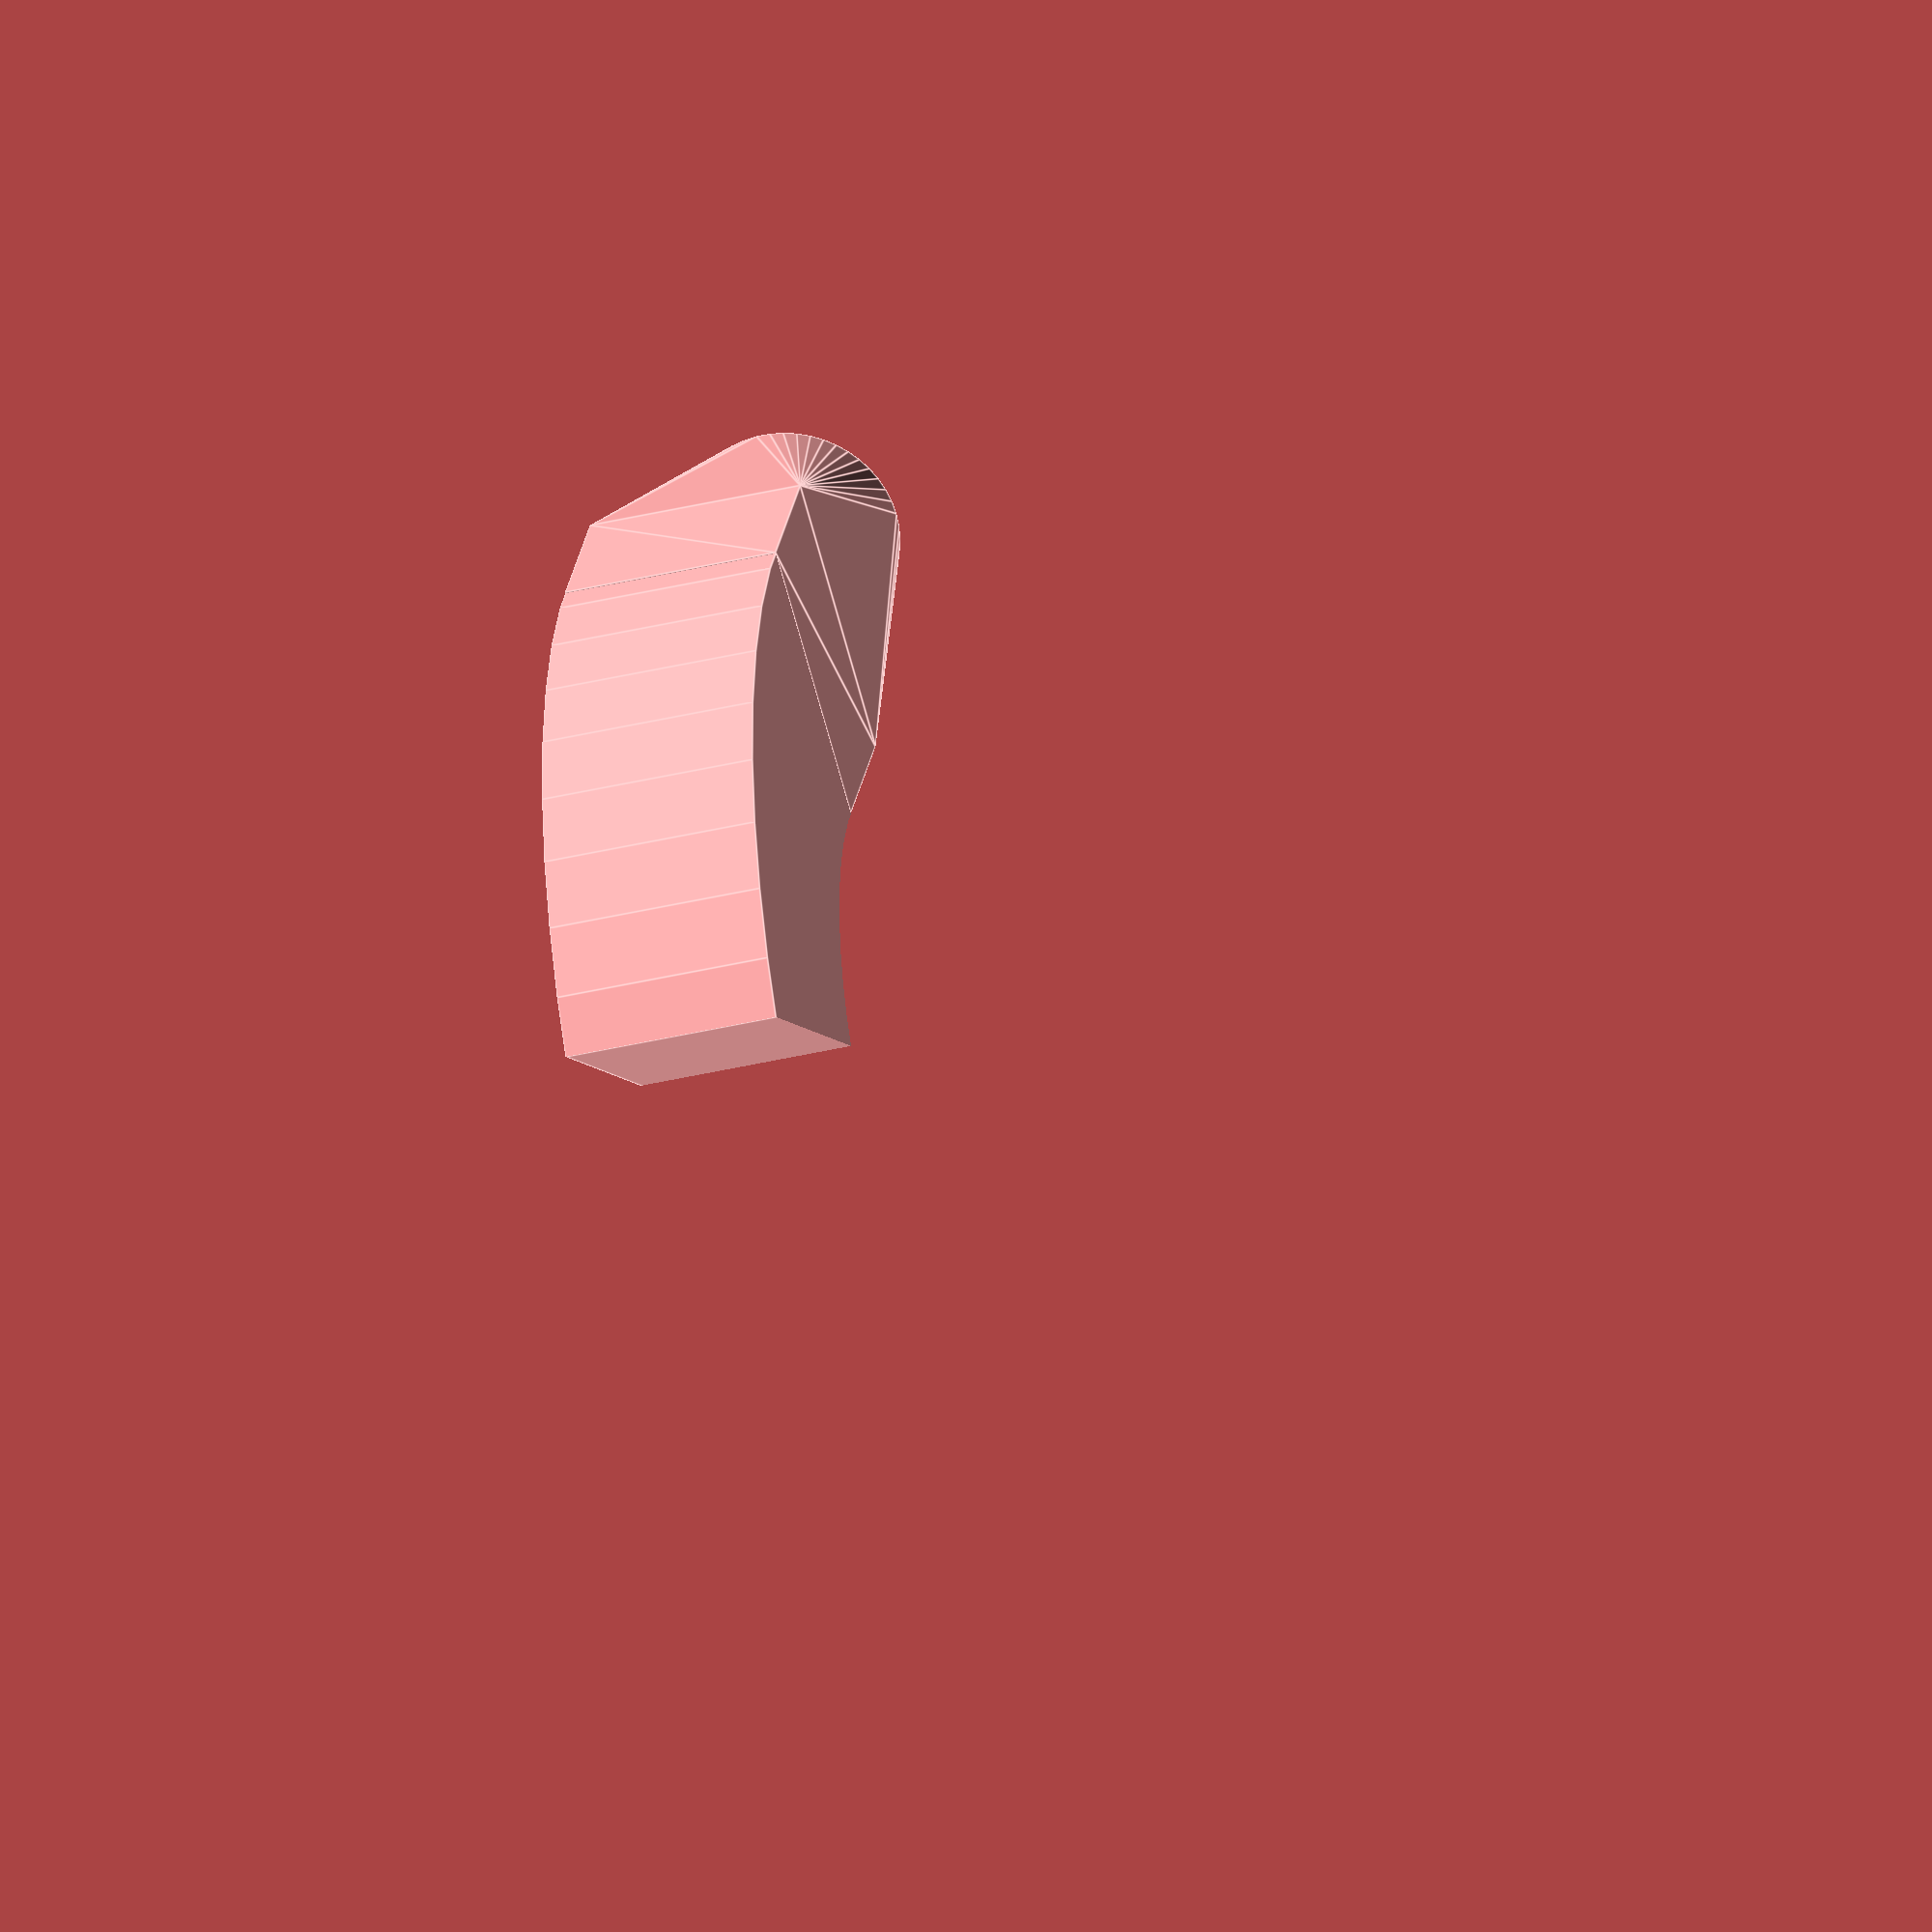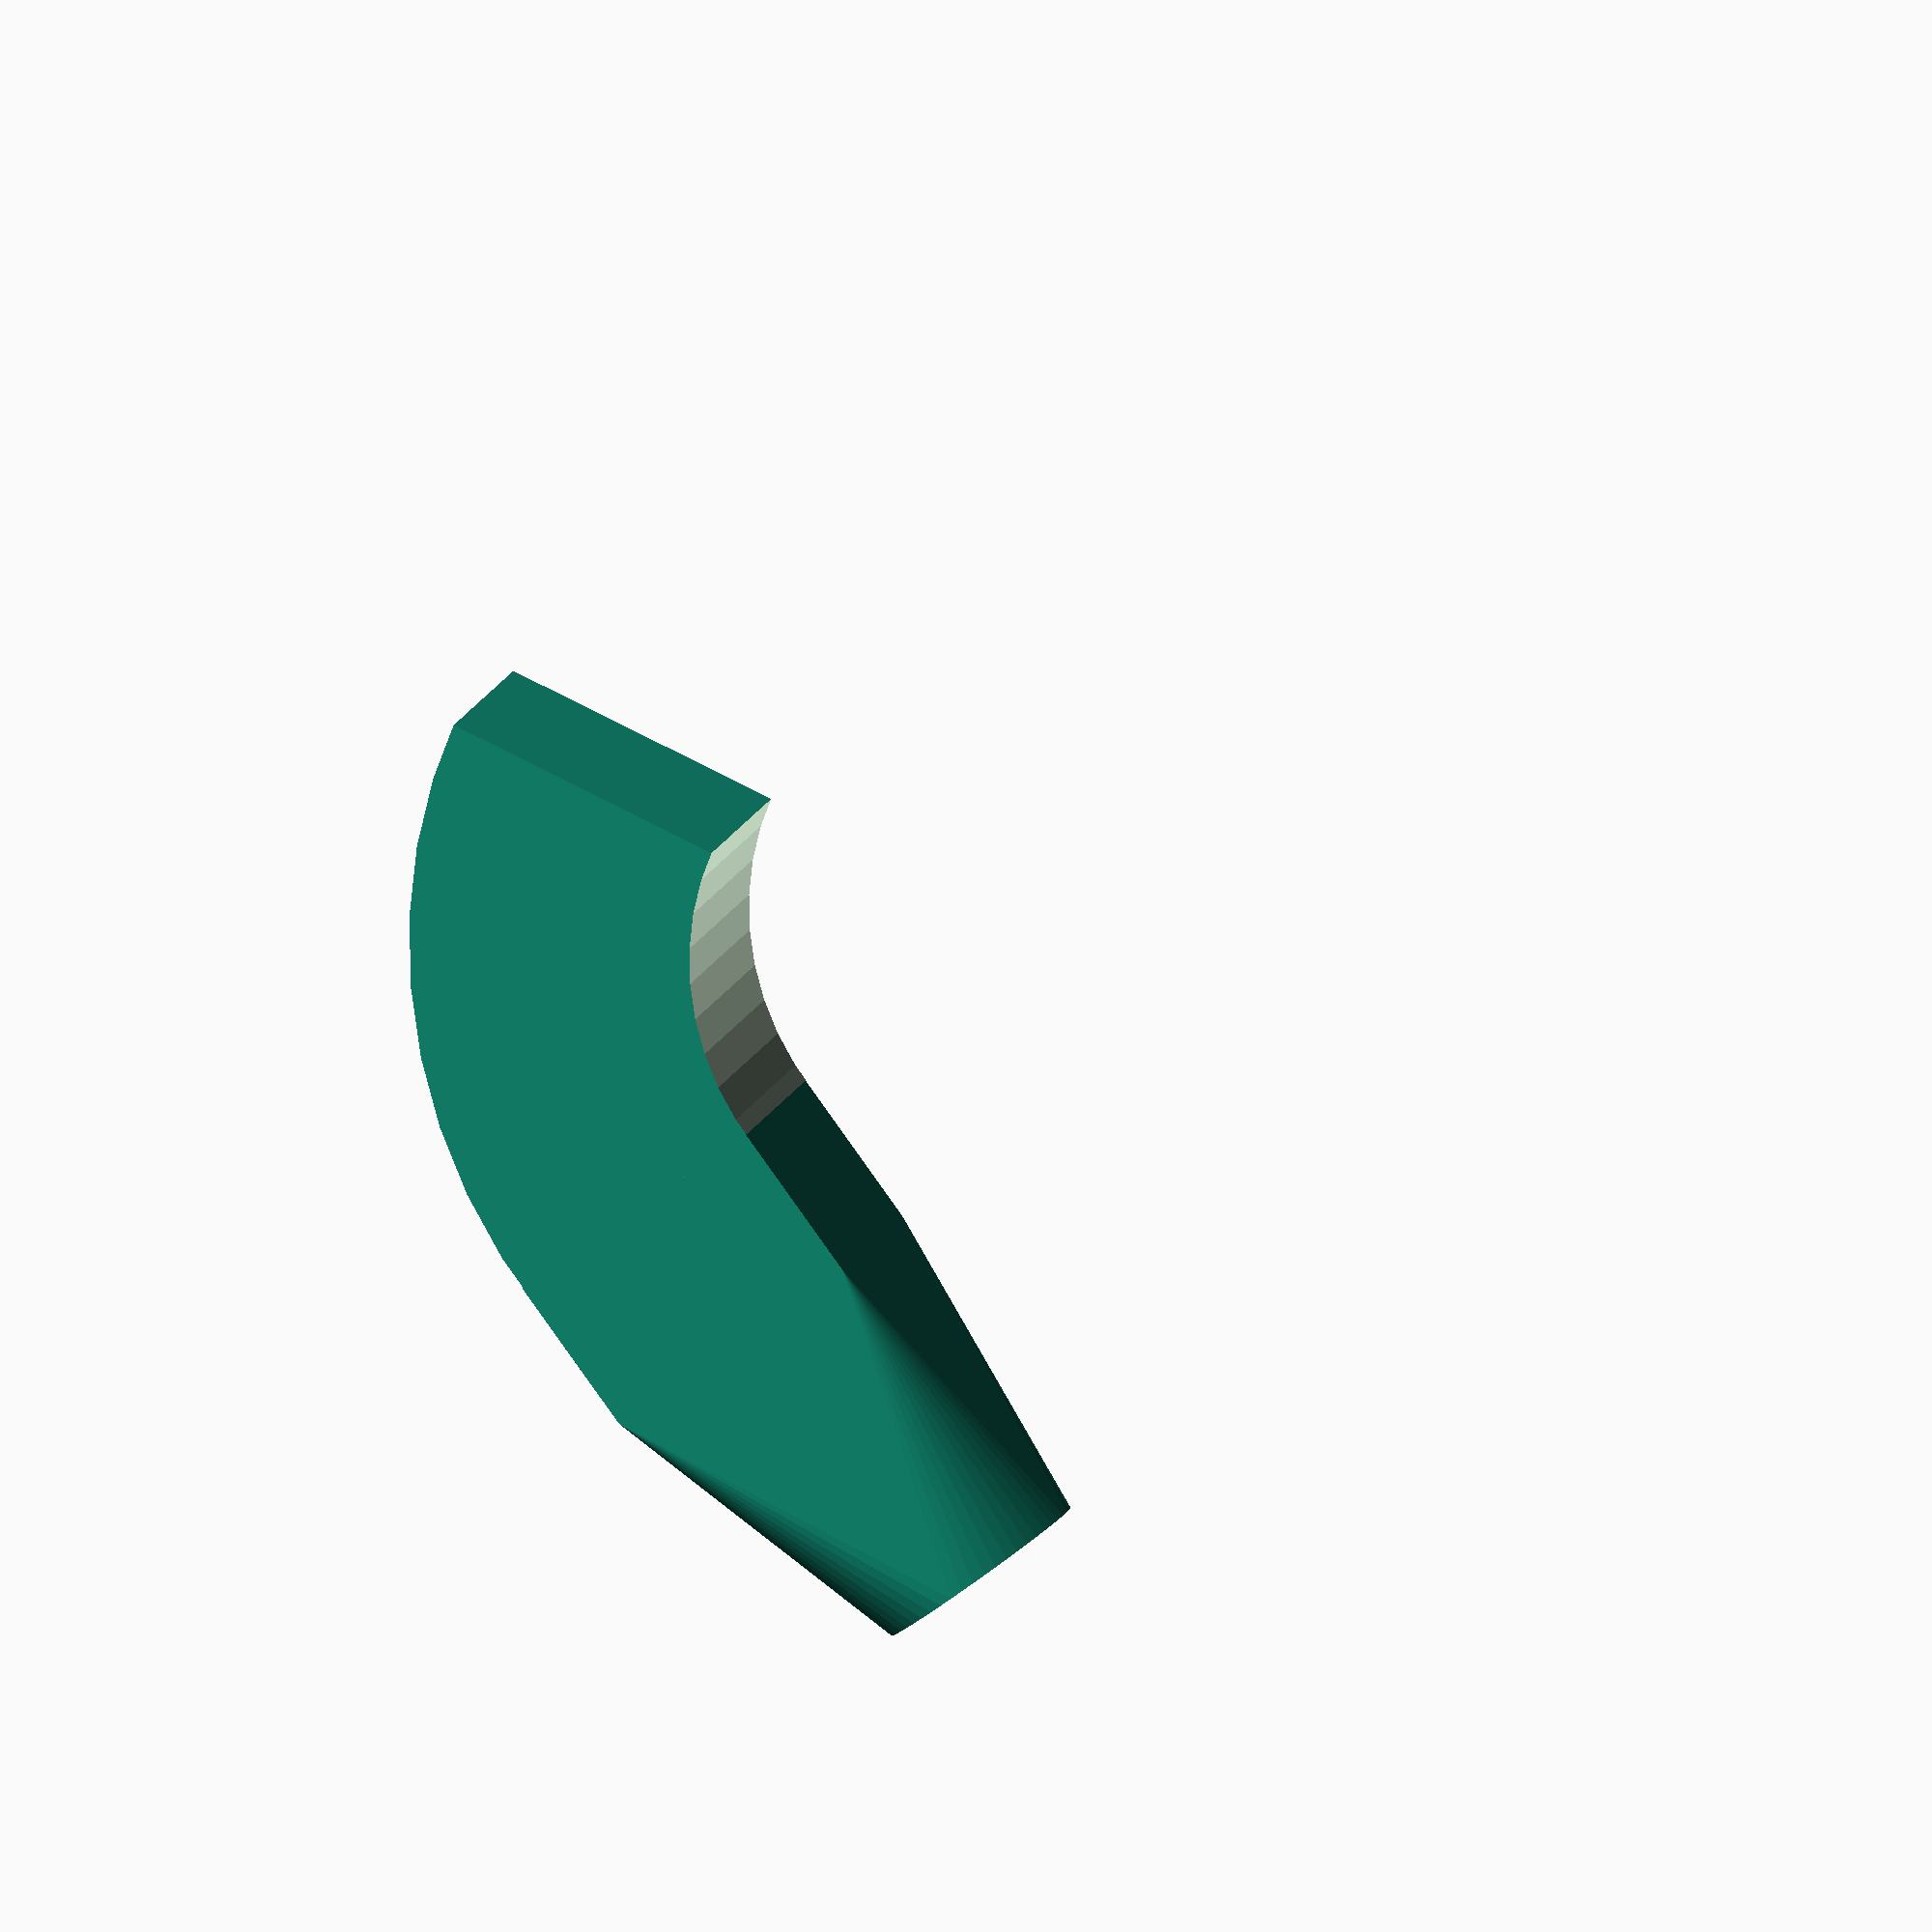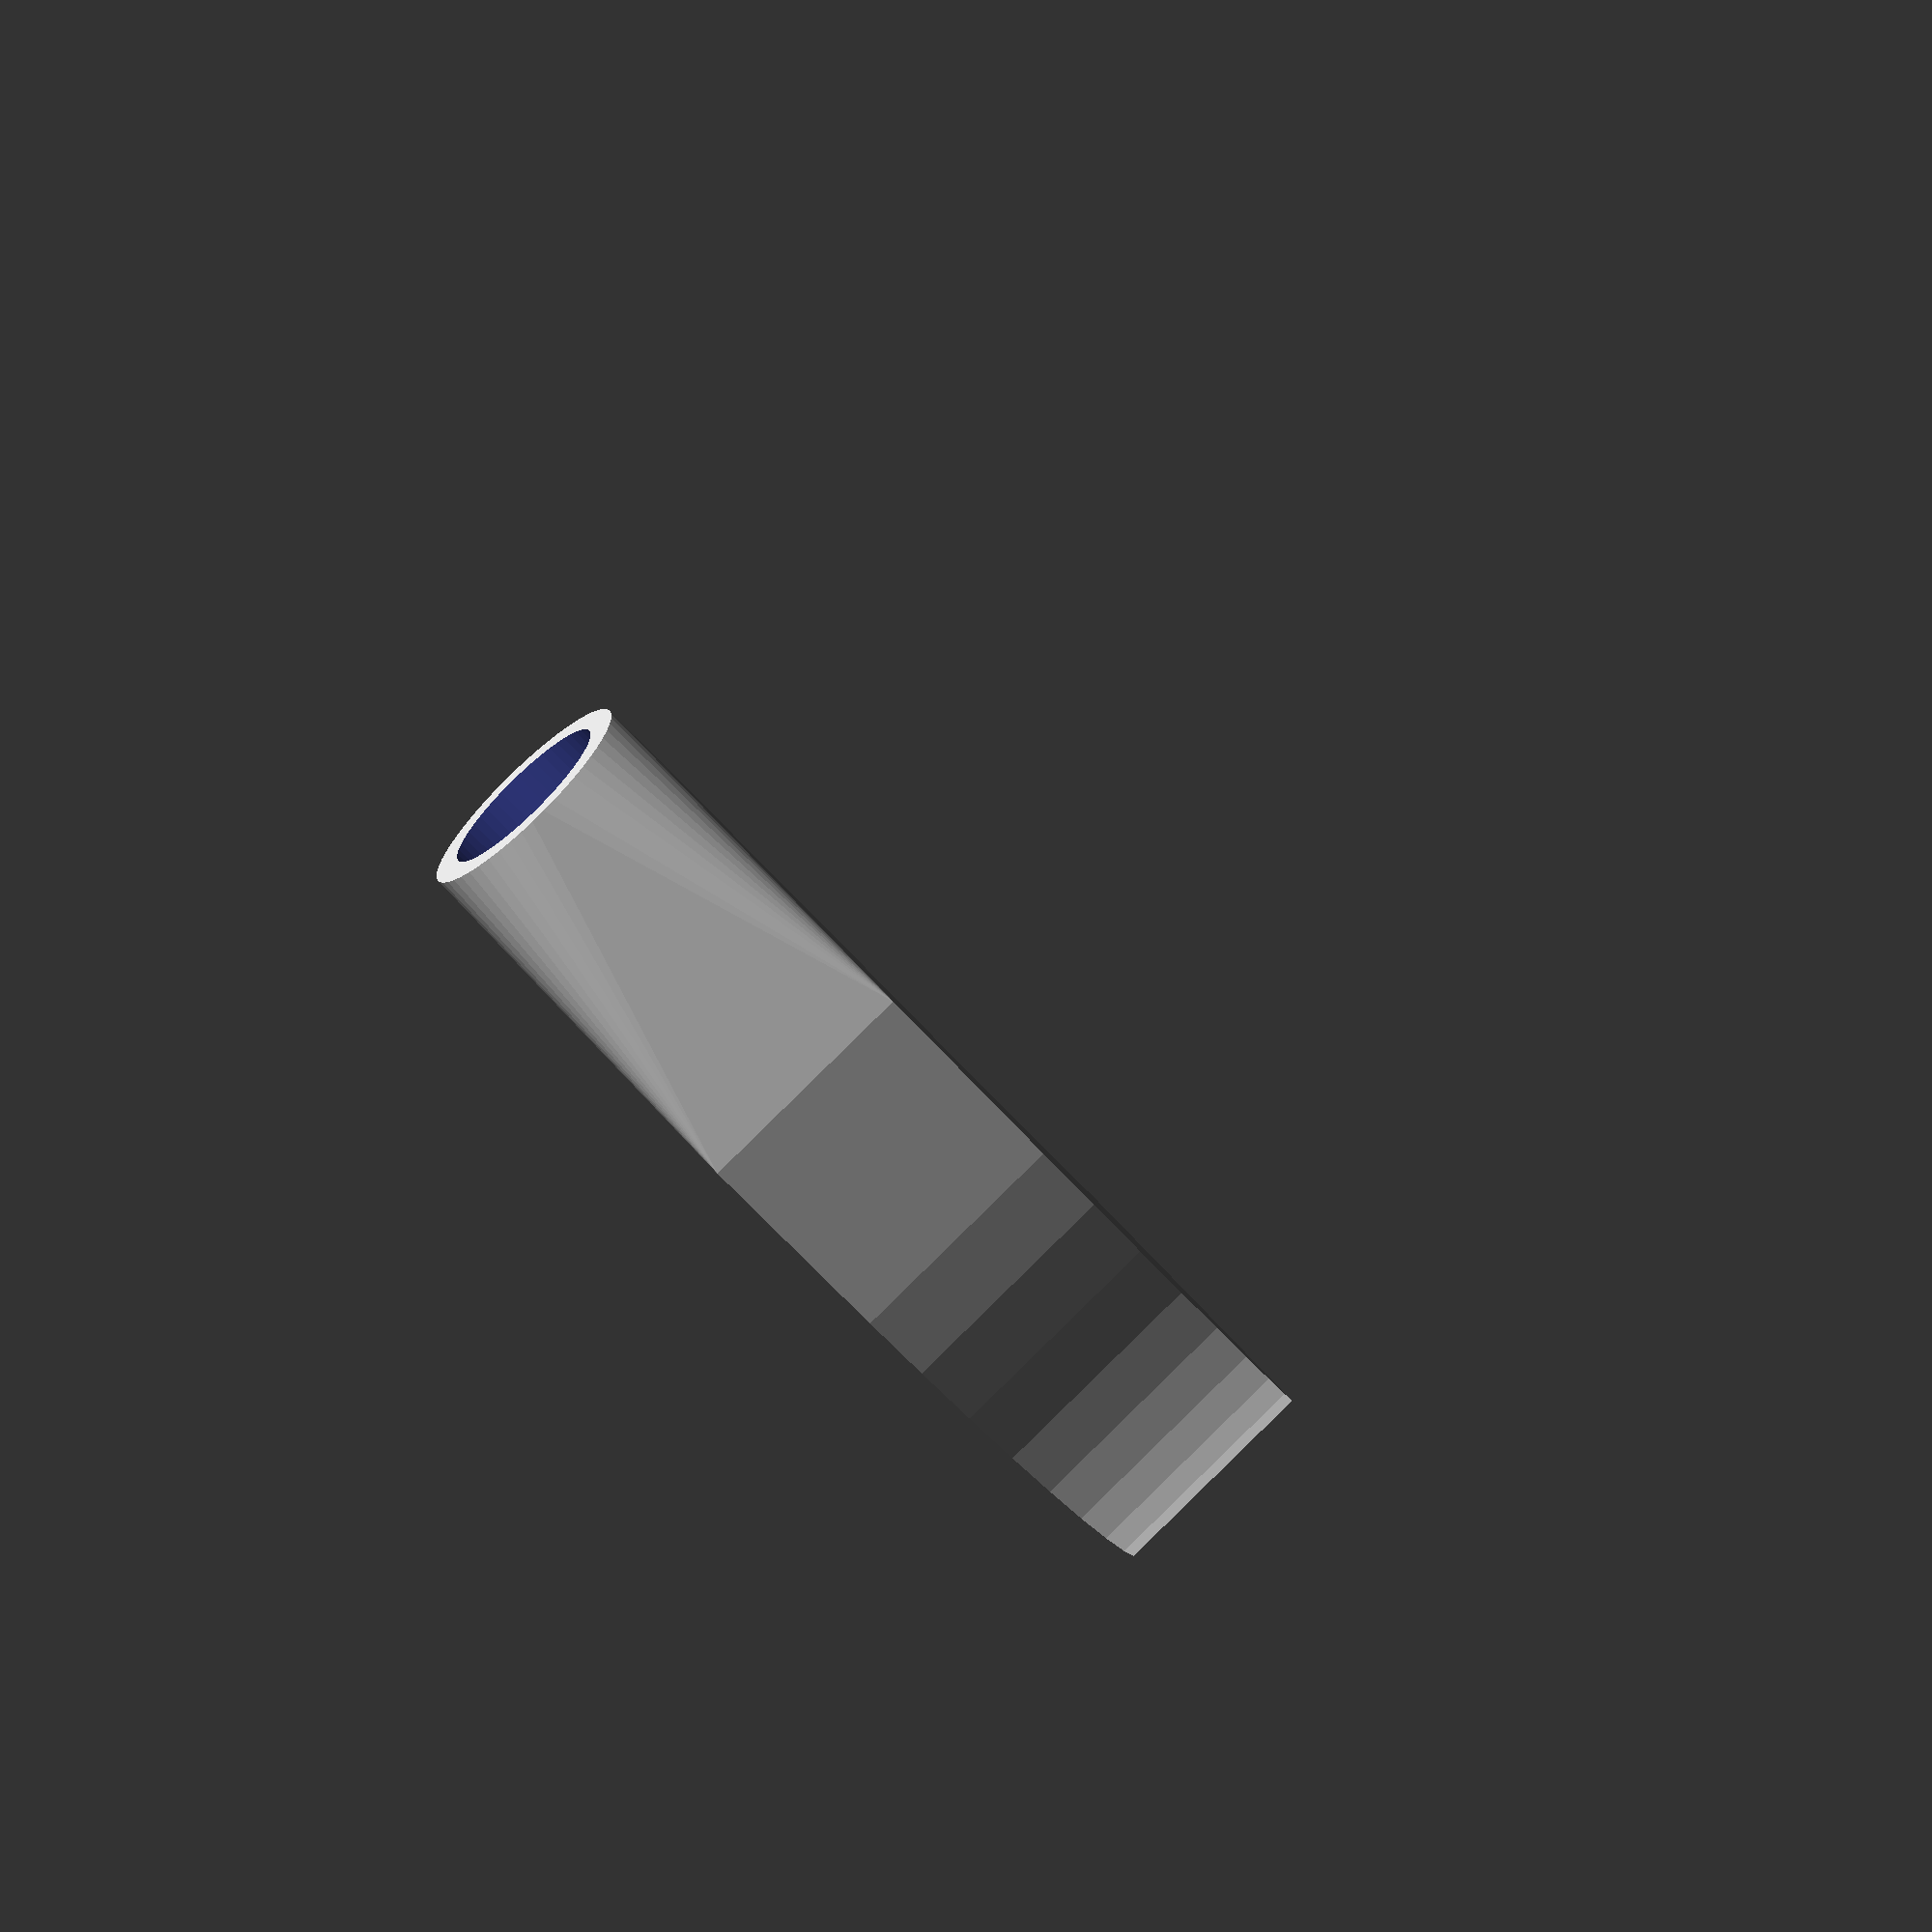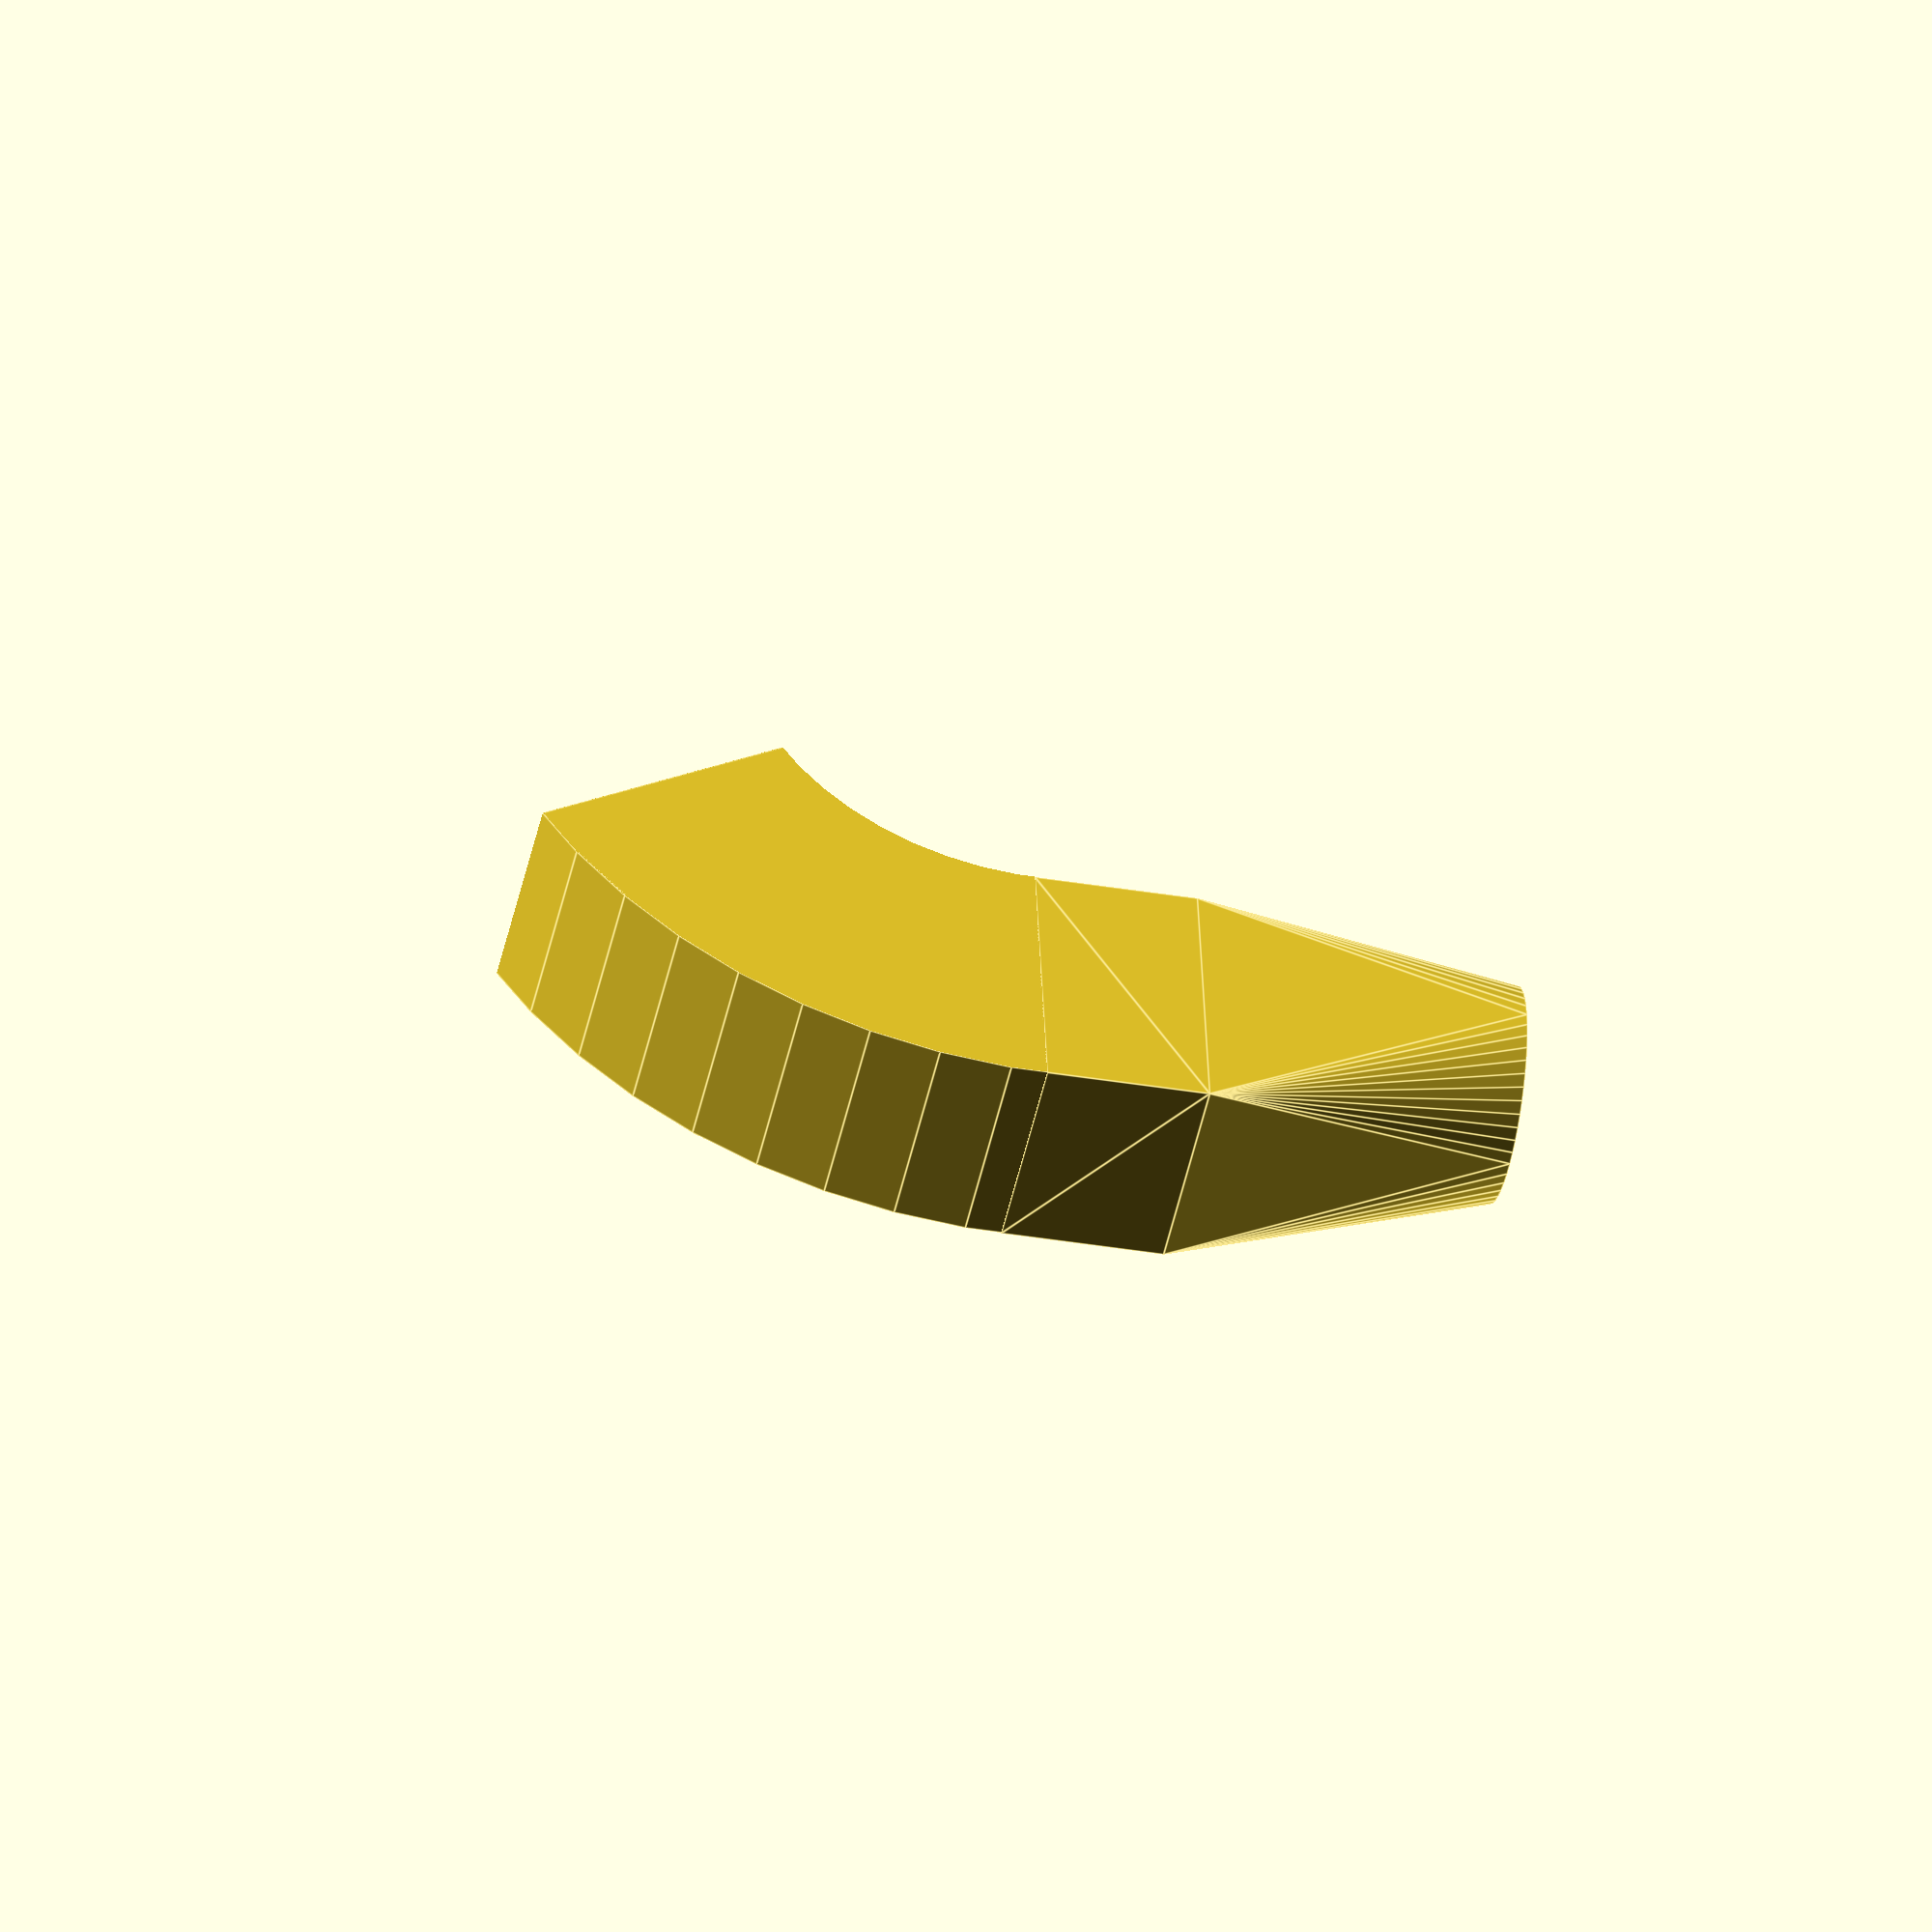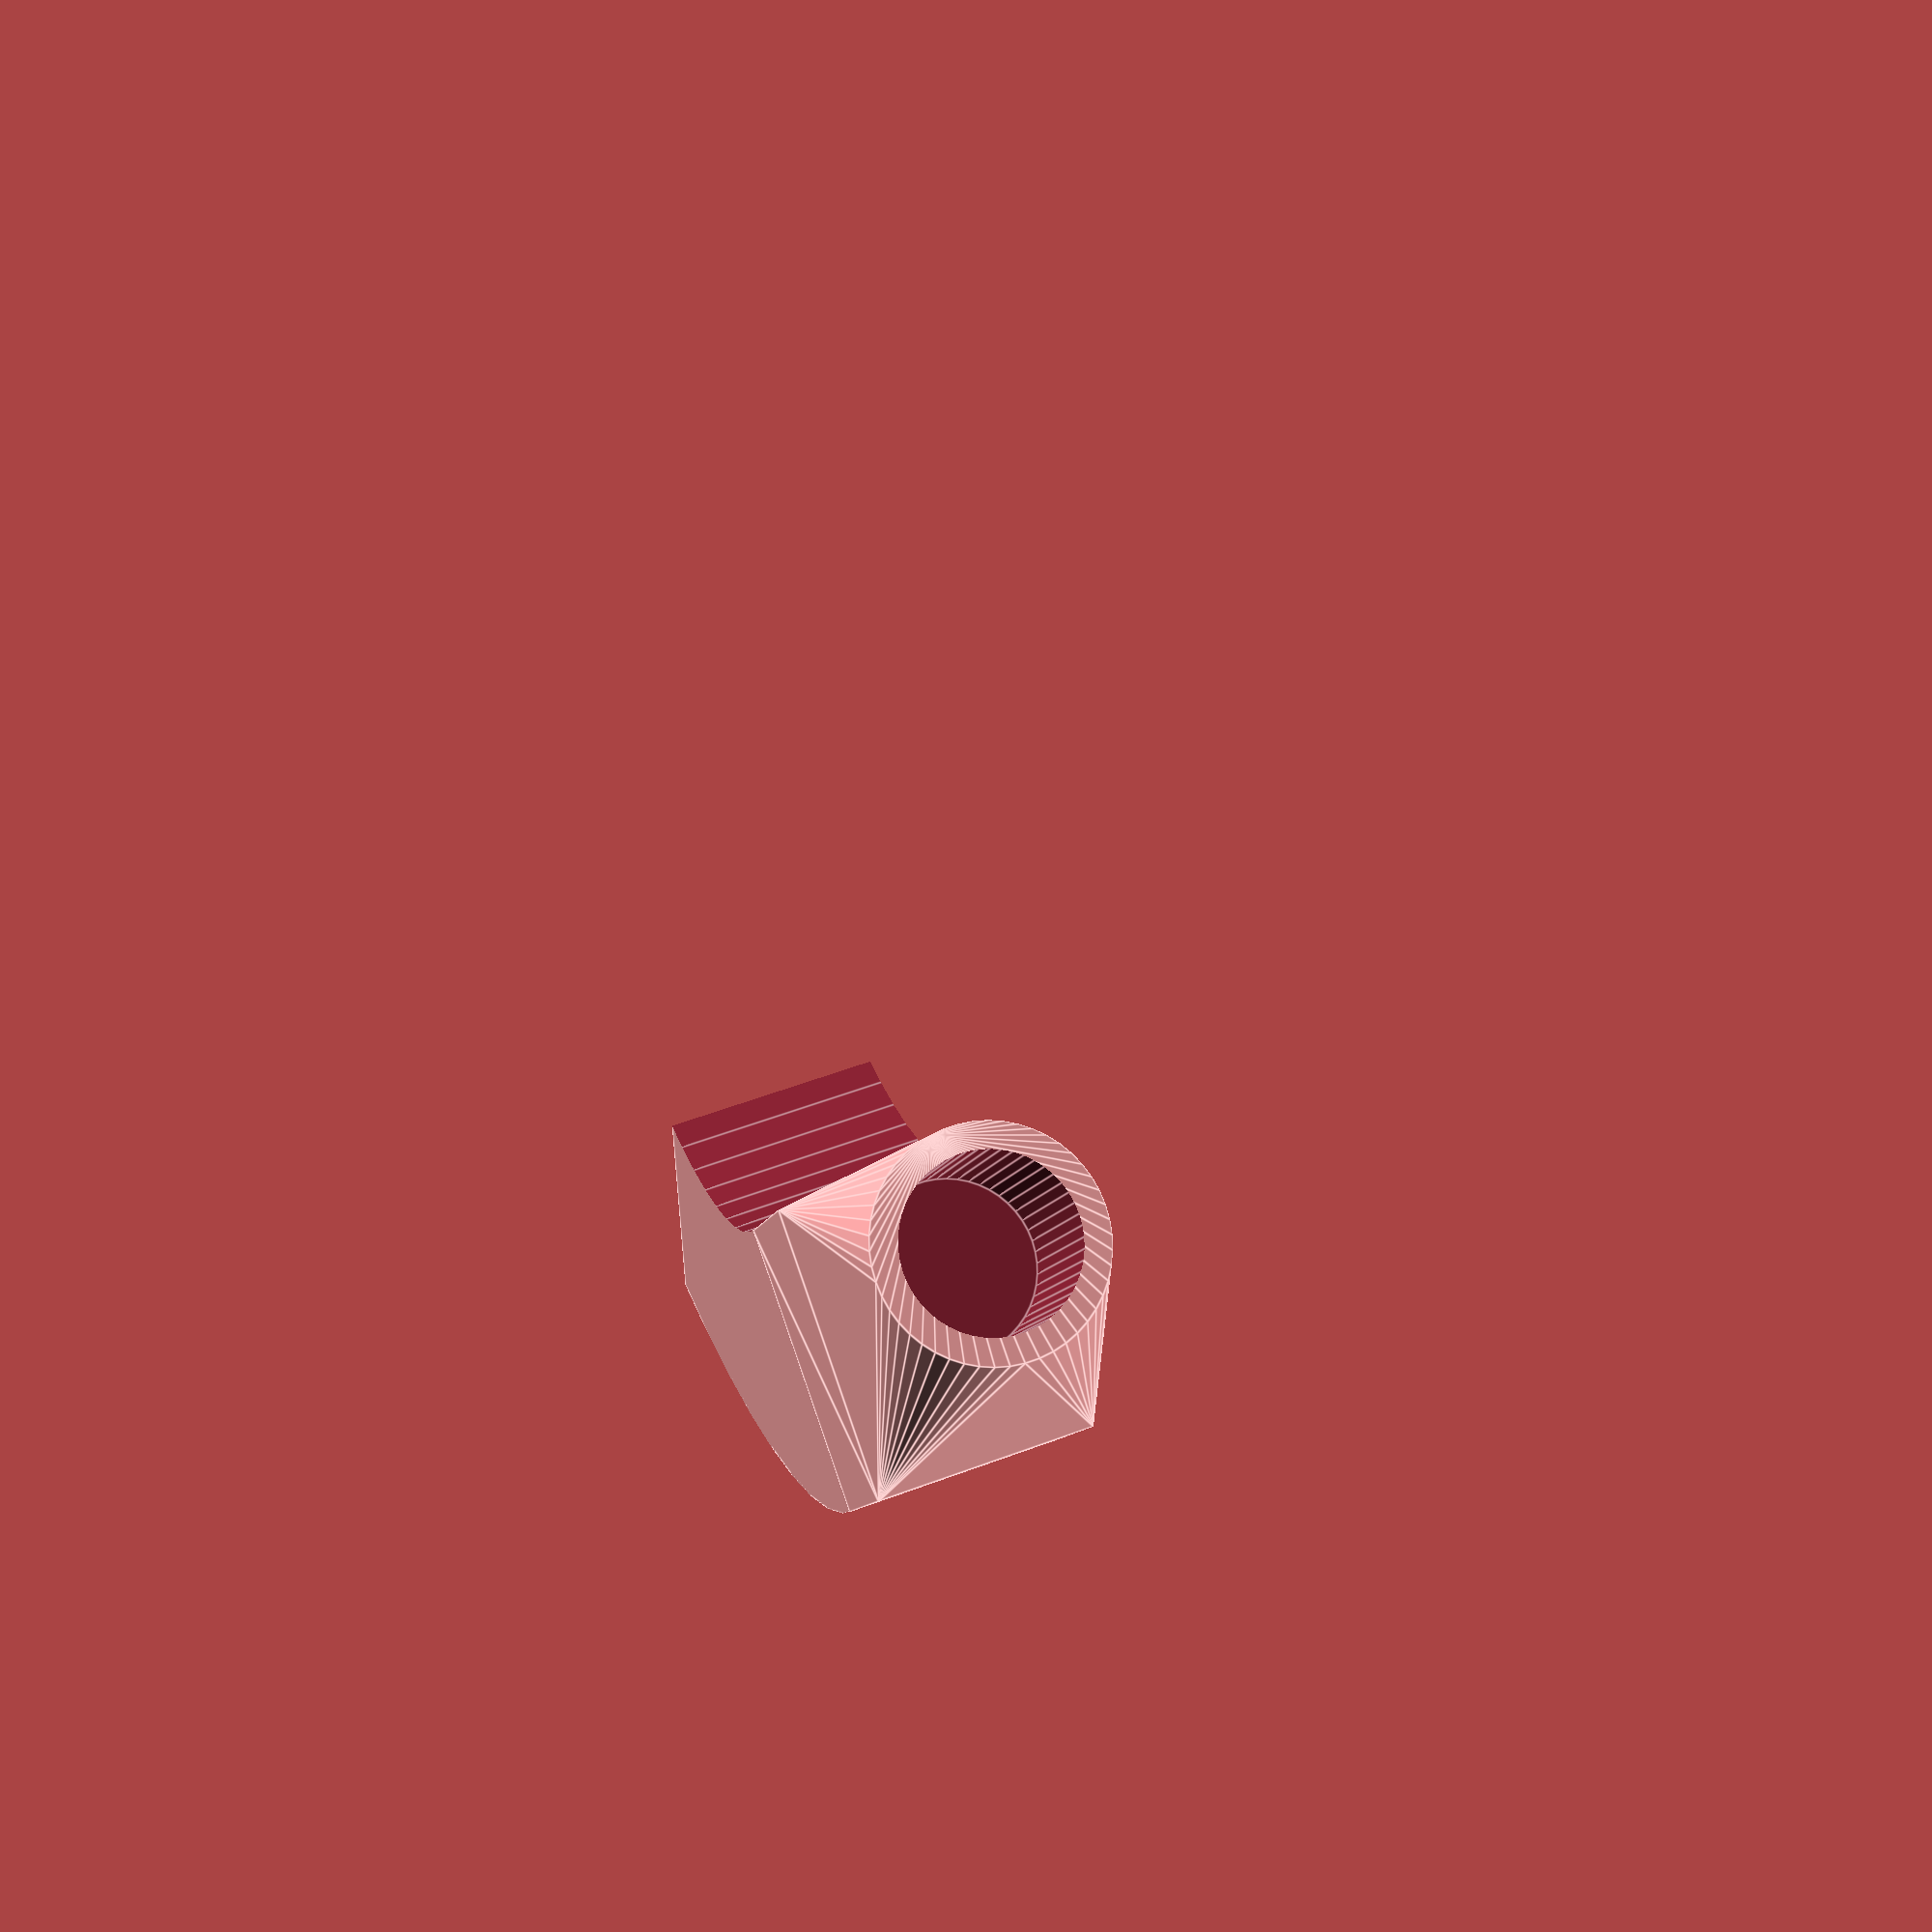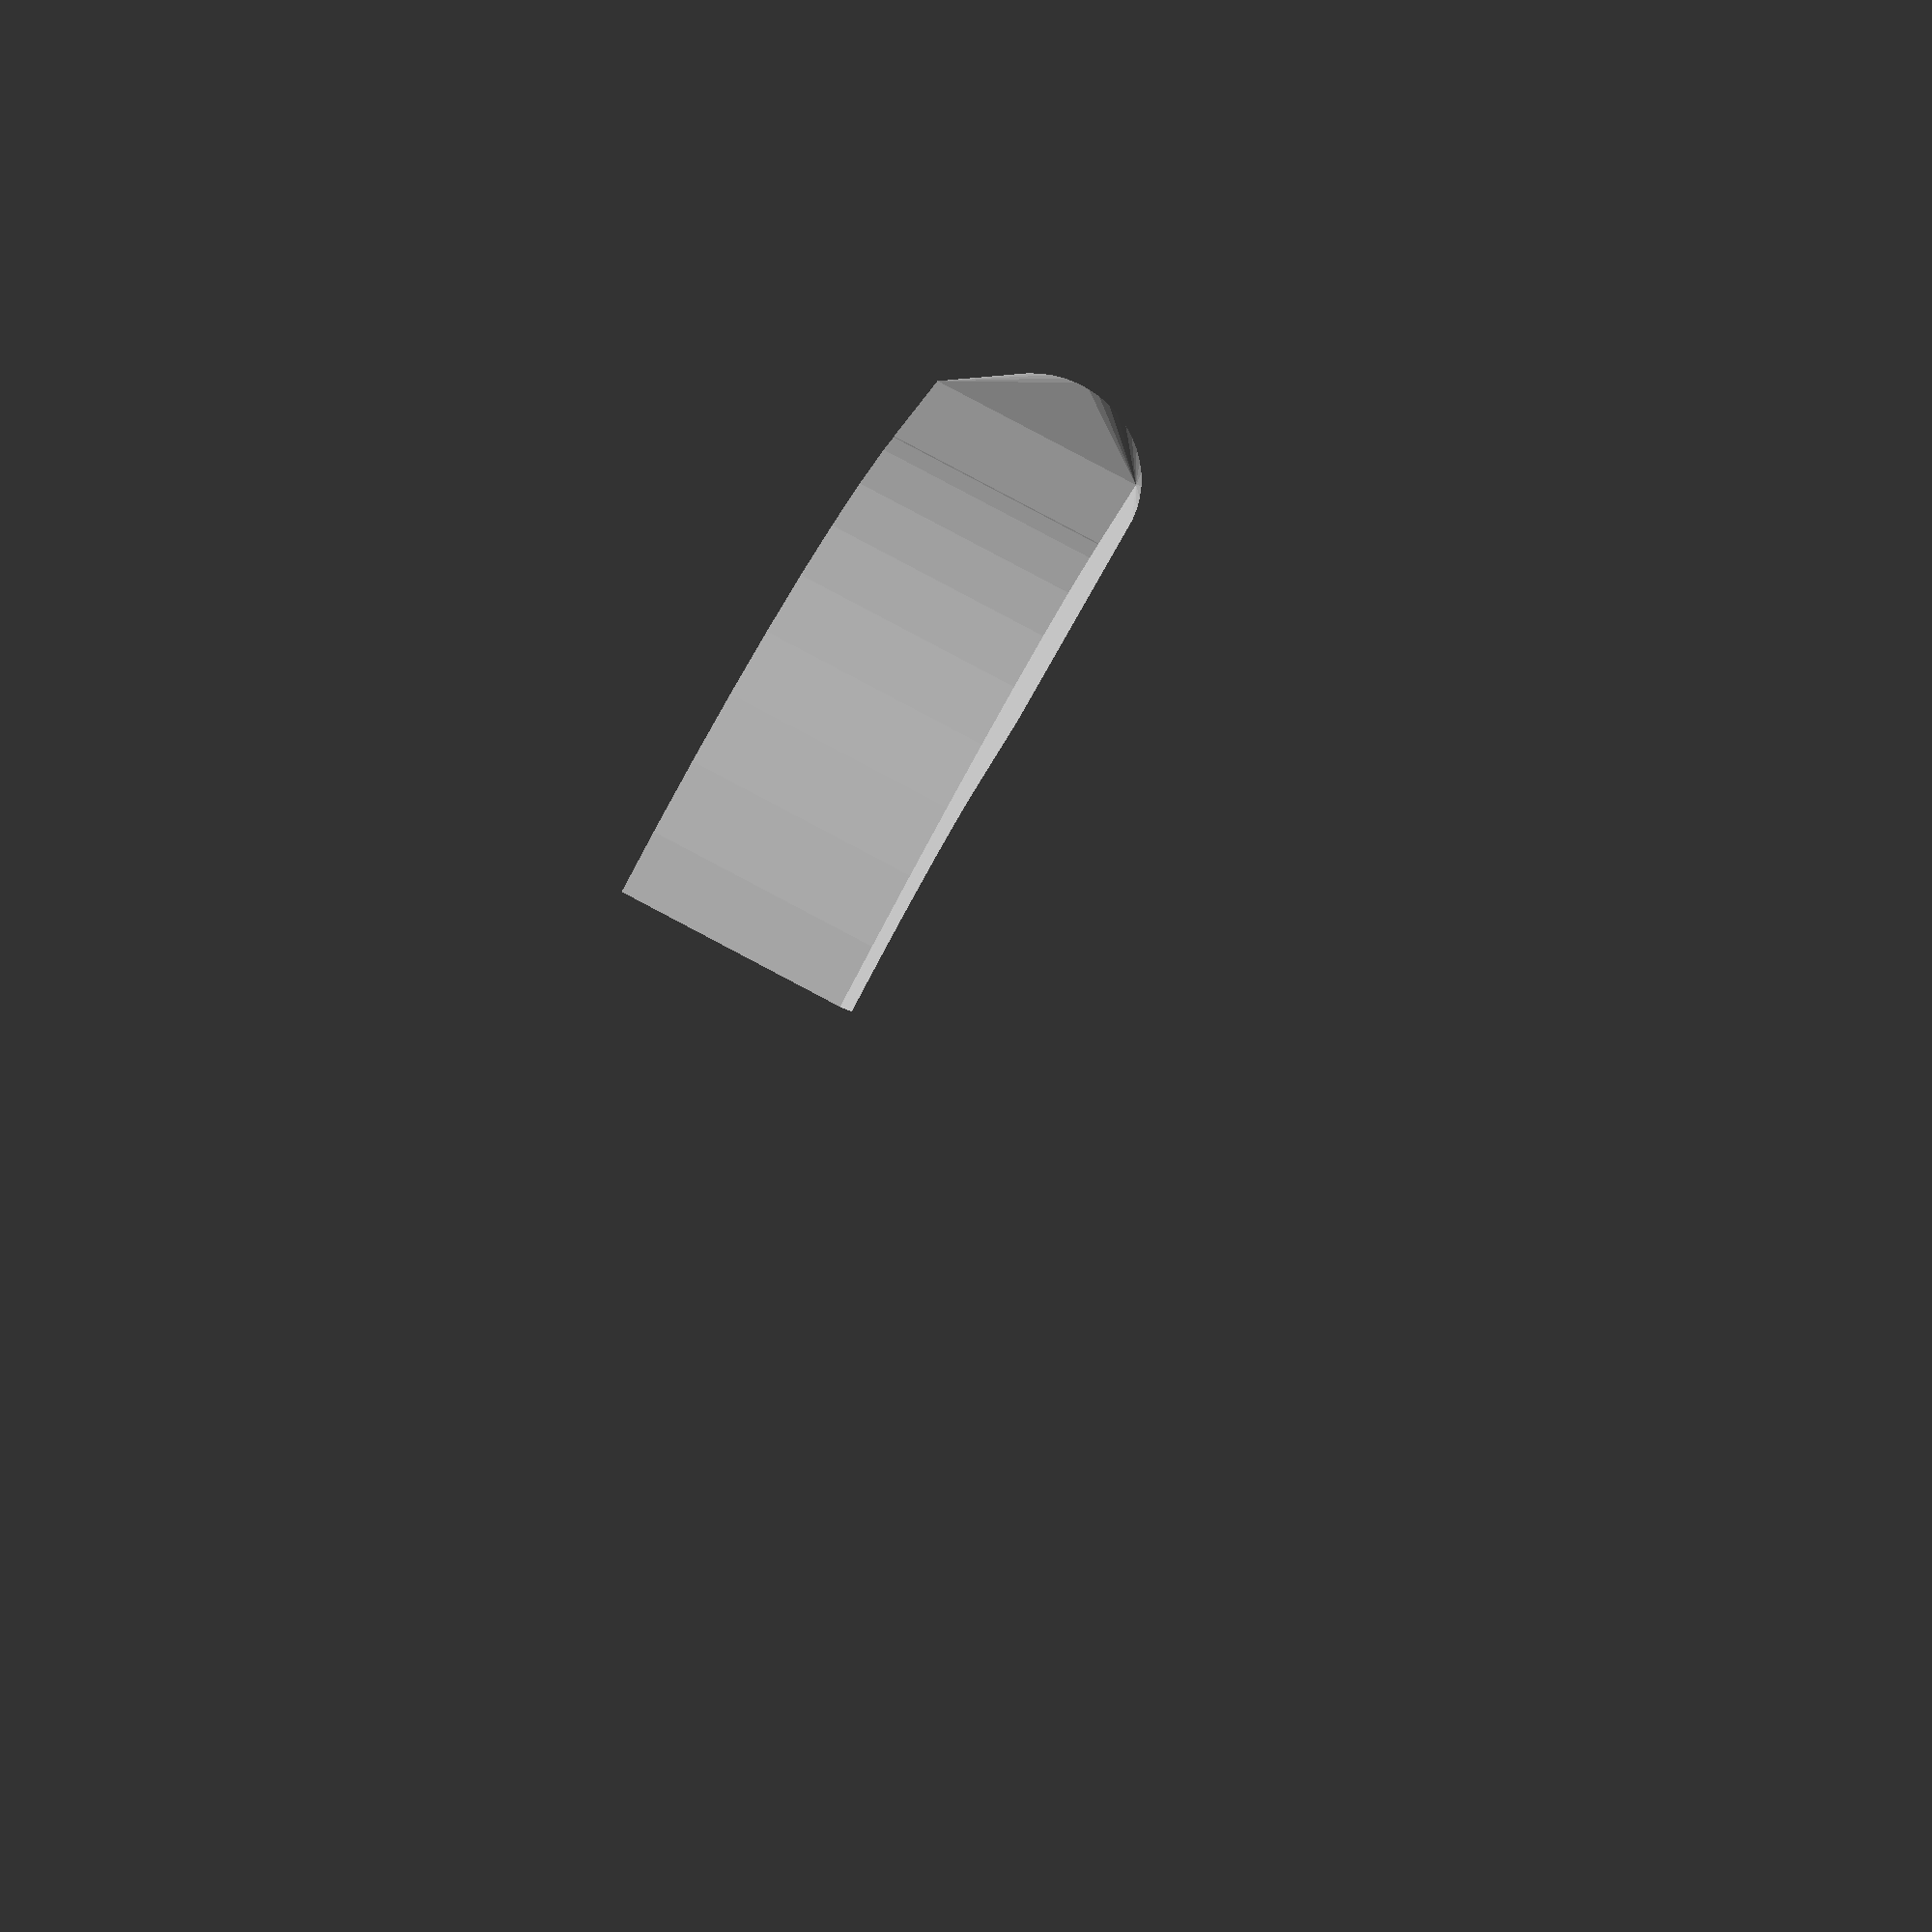
<openscad>
$fn=50;

intersection()
{
	difference()
	{
		cylinder(h=5.3, r=14);
		translate([0,0,-0.1]) cylinder(h=8, r=7);
	}
	translate([-14,0,0]) cube(14);
	rotate([0,0,-30]) translate([-14,0,0]) cube(14);
}
difference()
{
	hull()
	{
		translate([8, 7+5.3/2, 5.3/2]) rotate([0,90,0]) cylinder(h=4, d=5.3);
		translate([0,7,0]) cube([4,7,5.3]);

	}
	translate([7,9 + 0.65,2 + 0.65]) rotate([0,90,0]) cylinder(h=6.1, d=4.05);
}
</openscad>
<views>
elev=217.2 azim=119.9 roll=252.6 proj=o view=edges
elev=165.2 azim=307.1 roll=344.3 proj=o view=solid
elev=270.3 azim=343.1 roll=225.6 proj=p view=solid
elev=48.3 azim=182.5 roll=167.9 proj=o view=edges
elev=127.9 azim=60.2 roll=292.2 proj=p view=edges
elev=272.7 azim=58.5 roll=297.8 proj=p view=solid
</views>
